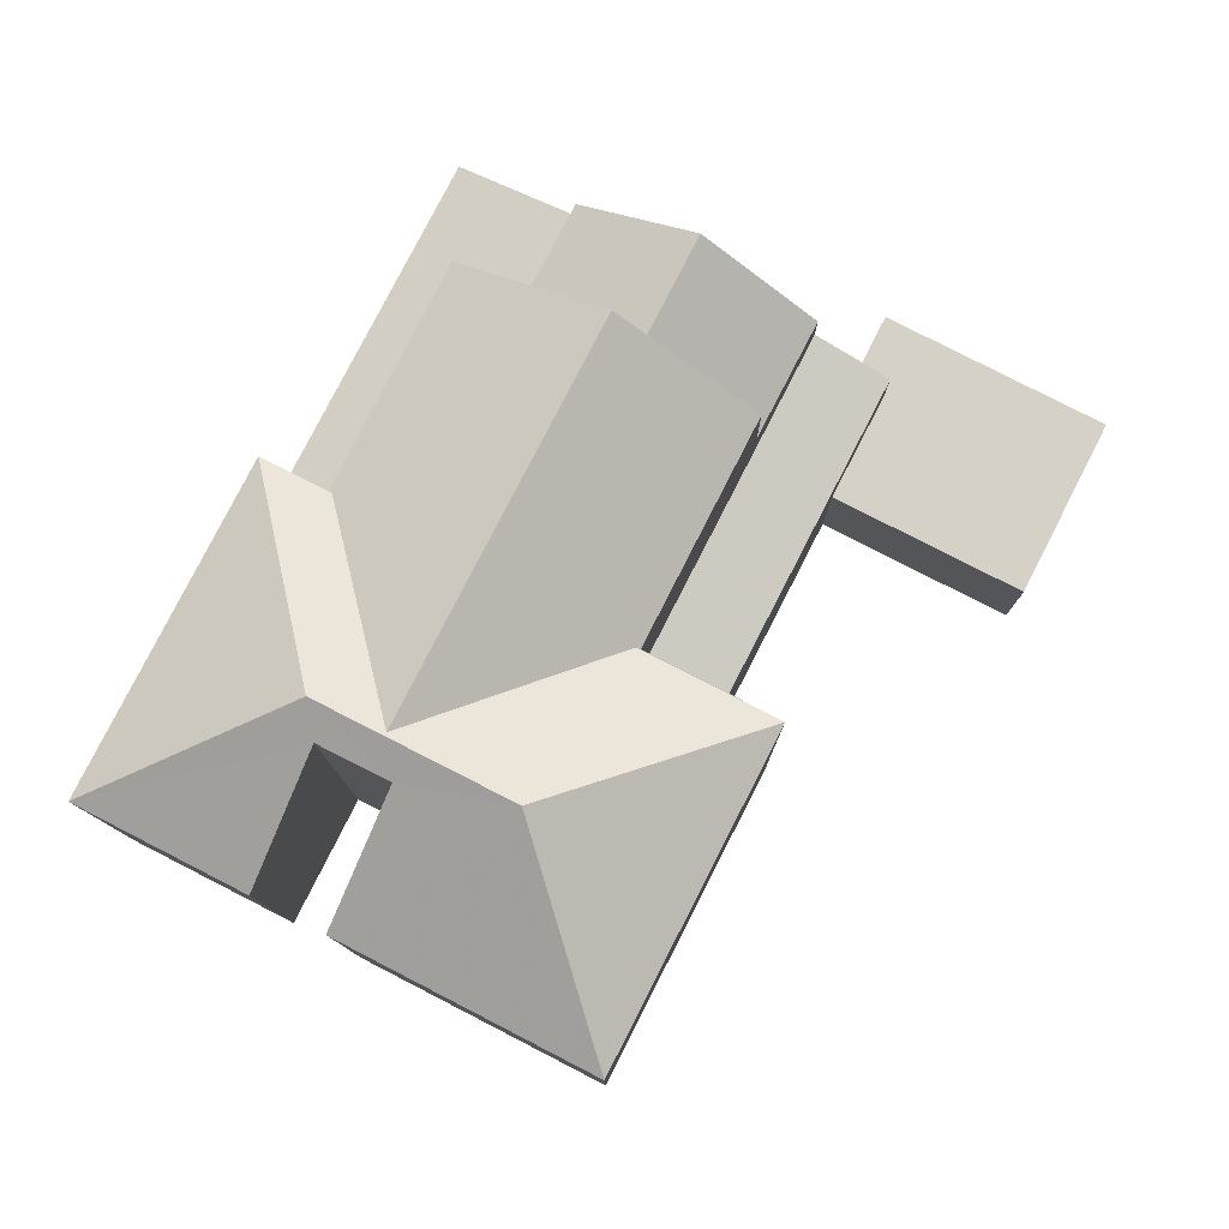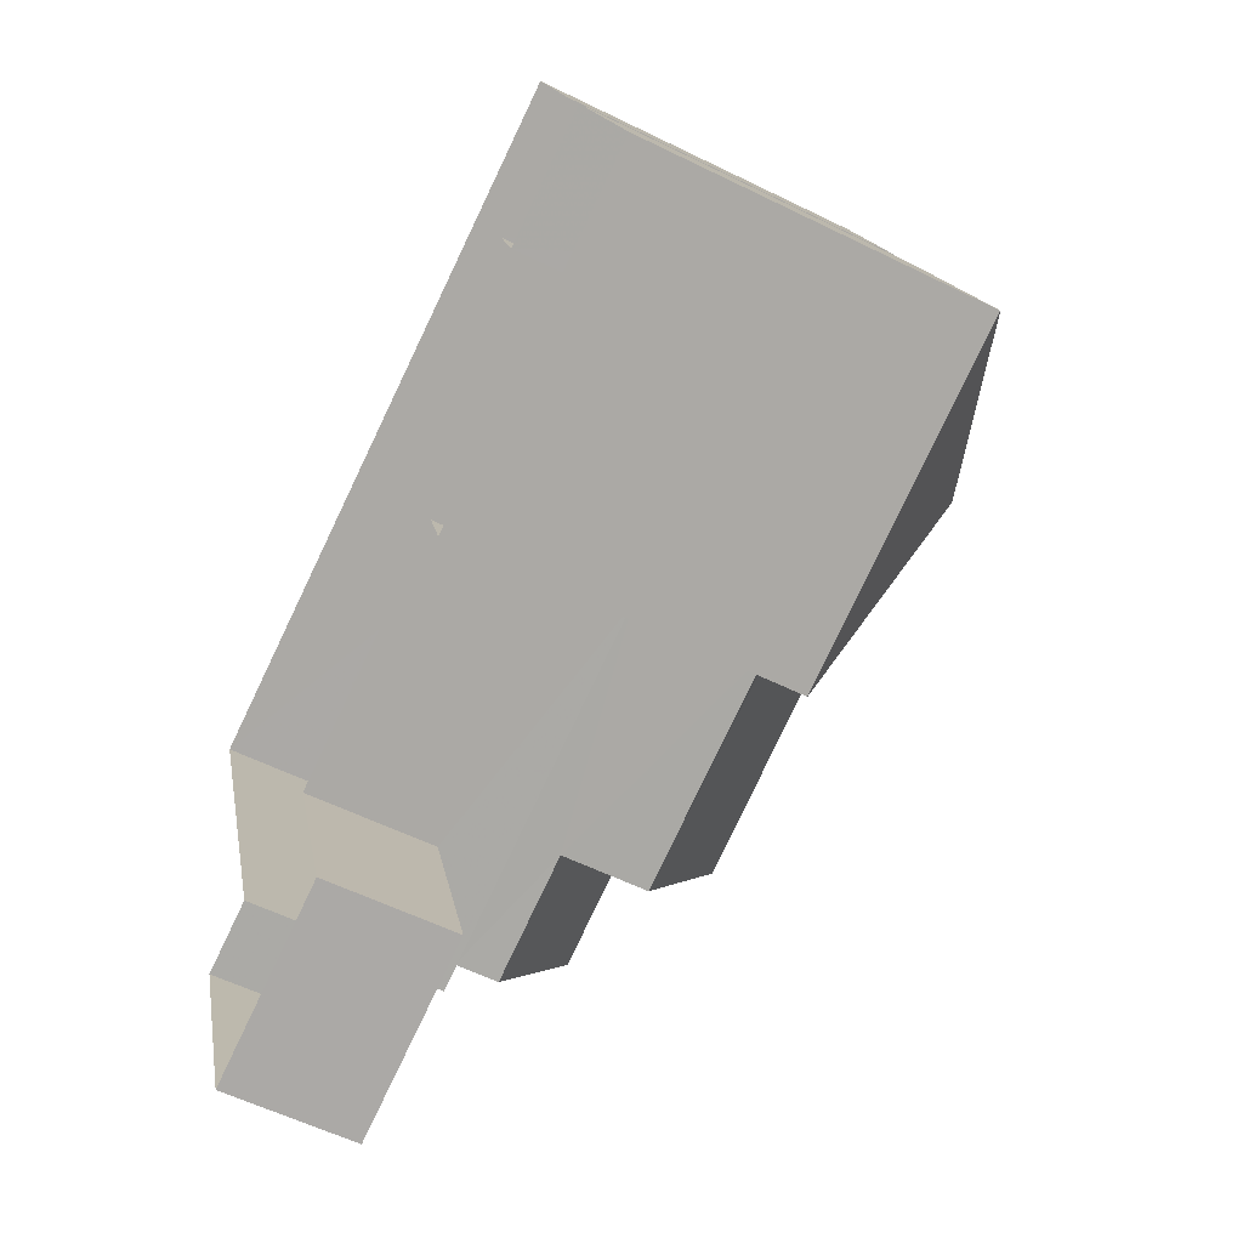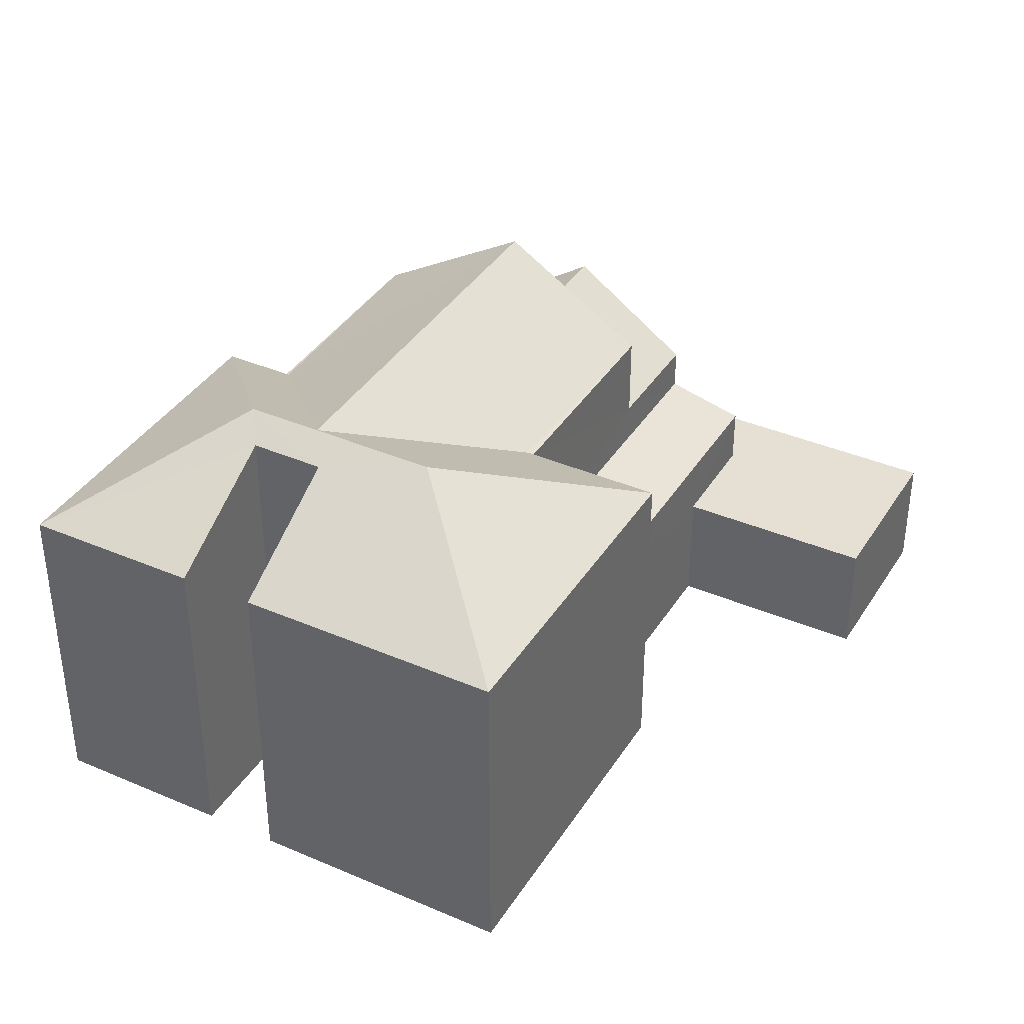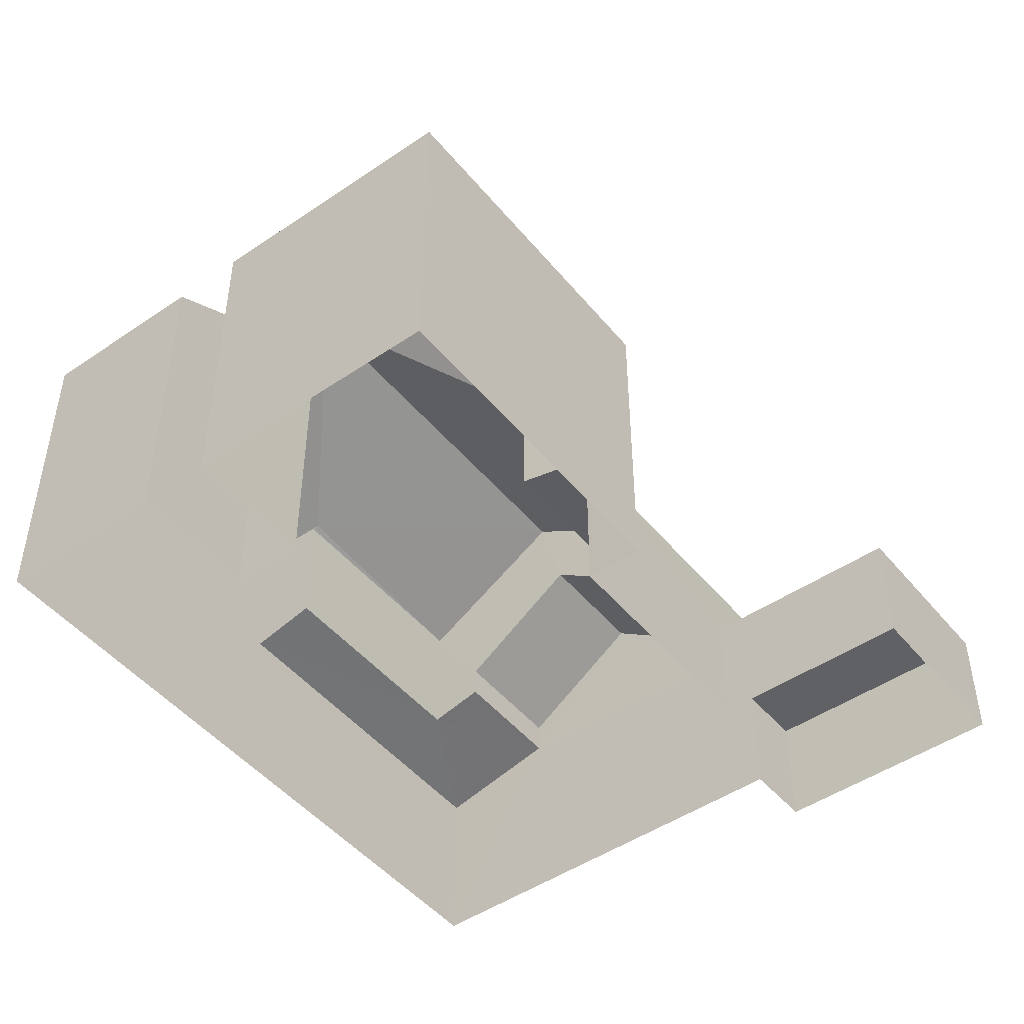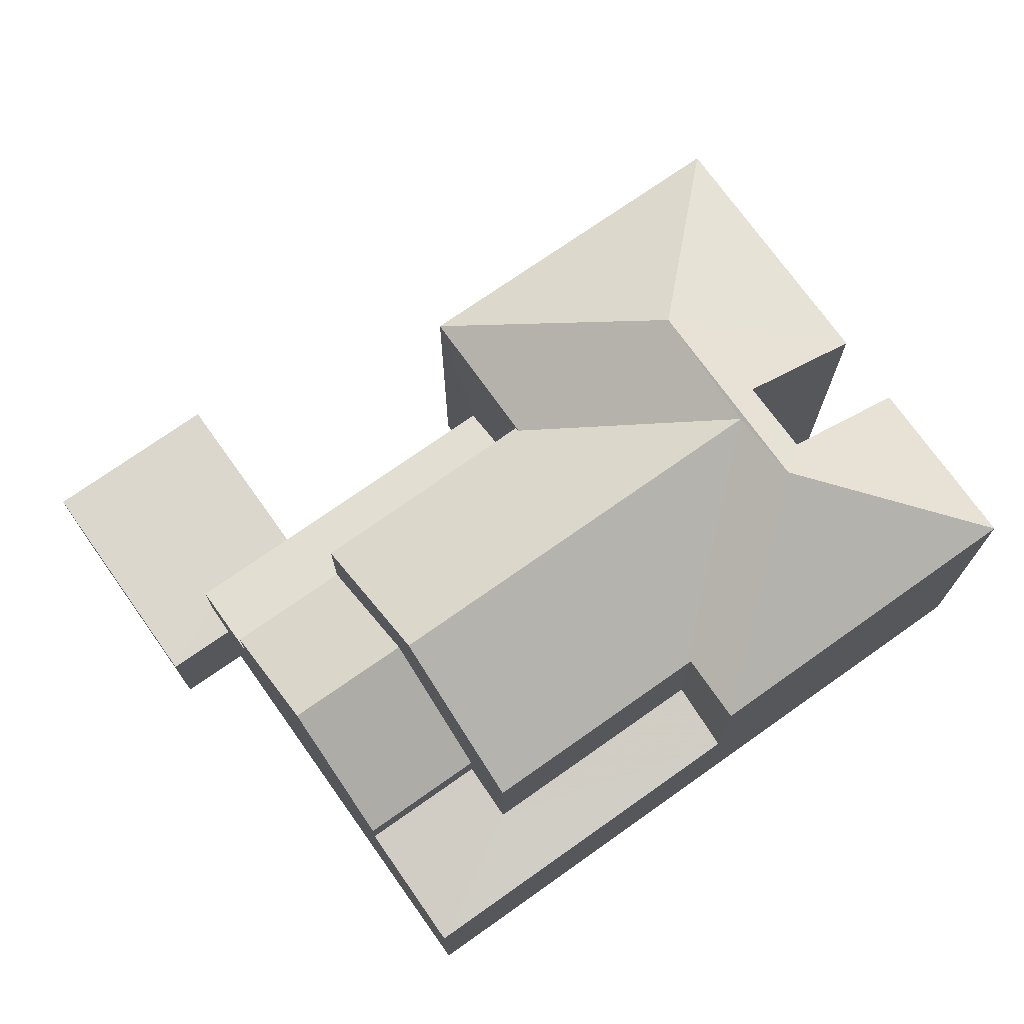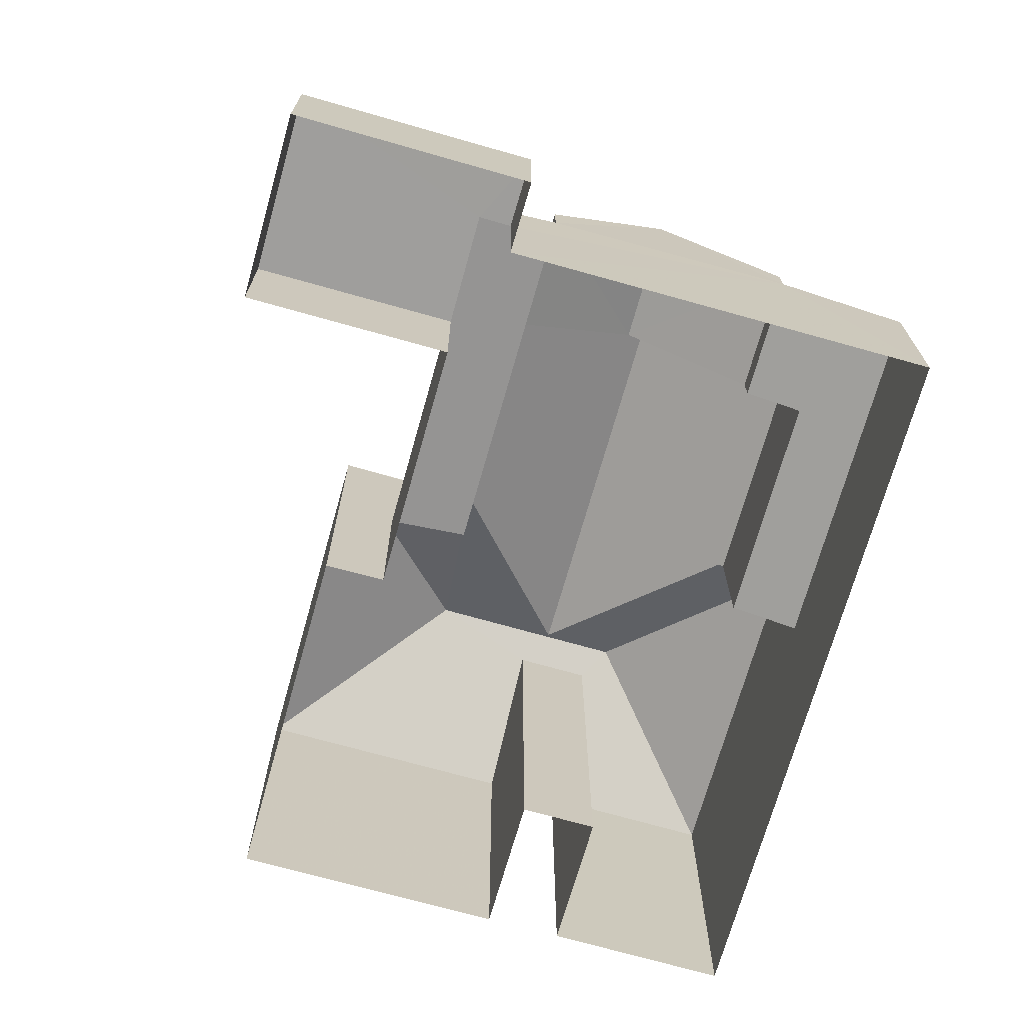
<metadata>
{"format":"obj","ext":"obj","renderer":"f3d","projection":"perspective","resolution":1024,"background":"white","views":[{"elev":79.4,"azim":-82.8,"up":"+Z"},{"elev":-57.4,"azim":-117.3,"up":"+Y"},{"elev":38.0,"azim":-81.2,"up":"+Z"},{"elev":-47.7,"azim":-72.5,"up":"+Z"},{"elev":73.2,"azim":124.7,"up":"+Z"},{"elev":-70.9,"azim":54.3,"up":"+Z"}]}
</metadata>
<code>
v -2.231e+05 -1.271e+05 18.54
v -2.231e+05 -1.271e+05 18.54
v -2.231e+05 -1.27e+05 18.54
v -2.231e+05 -1.27e+05 18.54
v -2.231e+05 -1.27e+05 18.54
v -2.231e+05 -1.27e+05 18.54
v -2.231e+05 -1.271e+05 18.54
v -2.231e+05 -1.271e+05 18.54
v -2.231e+05 -1.271e+05 18.54
v -2.231e+05 -1.271e+05 18.54
v -2.231e+05 -1.271e+05 18.54
v -2.231e+05 -1.27e+05 18.54
v -2.231e+05 -1.271e+05 18.54
v -2.231e+05 -1.271e+05 18.54
v -2.231e+05 -1.271e+05 24.96
v -2.231e+05 -1.271e+05 24.96
v -2.231e+05 -1.271e+05 23.28
v -2.231e+05 -1.271e+05 23.28
v -2.231e+05 -1.271e+05 26.48
v -2.231e+05 -1.27e+05 25.01
v -2.231e+05 -1.271e+05 26.82
v -2.231e+05 -1.27e+05 25.01
v -2.231e+05 -1.27e+05 25.01
v -2.231e+05 -1.27e+05 26.48
v -2.231e+05 -1.271e+05 25.01
v -2.231e+05 -1.27e+05 26.82
v -2.231e+05 -1.271e+05 22.63
v -2.231e+05 -1.271e+05 22.63
v -2.231e+05 -1.27e+05 22.37
v -2.231e+05 -1.27e+05 22.07
v -2.231e+05 -1.27e+05 22.07
v -2.231e+05 -1.27e+05 22.37
v -2.231e+05 -1.27e+05 25.01
v -2.231e+05 -1.271e+05 24.96
v -2.231e+05 -1.271e+05 24.96
v -2.231e+05 -1.271e+05 25.01
v -2.231e+05 -1.271e+05 26.79
v -2.231e+05 -1.27e+05 26.79
v -2.231e+05 -1.271e+05 25.01
v -2.231e+05 -1.271e+05 23.28
v -2.231e+05 -1.271e+05 23.28
v -2.231e+05 -1.27e+05 25.01
v -2.231e+05 -1.27e+05 24.96
v -2.231e+05 -1.27e+05 24.96
v -2.231e+05 -1.271e+05 20.92
v -2.231e+05 -1.271e+05 20.92
v -2.231e+05 -1.271e+05 20.92
v -2.231e+05 -1.271e+05 20.92
v -2.231e+05 -1.271e+05 20.92
v -2.231e+05 -1.271e+05 20.92
v -2.231e+05 -1.271e+05 22.07
v -2.231e+05 -1.271e+05 22.45
v -2.231e+05 -1.271e+05 22.45
v -2.231e+05 -1.271e+05 22.07
f 1 2 3
f 4 5 6
f 2 7 8
f 9 10 11
f 5 12 6
f 1 6 7
f 13 11 10
f 14 9 11
f 7 12 13
f 12 11 13
f 1 7 2
f 7 6 12
f 15 16 17
f 18 15 17
f 19 20 21
f 22 23 24
f 20 25 21
f 26 24 19
f 26 22 24
f 26 19 21
f 27 28 29
f 28 30 29
f 29 31 32
f 29 30 31
f 22 26 33
f 34 35 36
f 36 37 38
f 36 35 37
f 39 21 25
f 15 40 16
f 15 41 40
f 42 37 43
f 43 44 42
f 38 37 42
f 45 46 47
f 47 46 48
f 45 49 46
f 48 46 50
f 51 52 53
f 51 54 52
f 33 26 42
f 42 26 38
f 36 38 21
f 36 21 39
f 38 26 21
f 47 9 14
f 45 47 14
f 13 10 48
f 50 13 48
f 23 4 6
f 24 23 6
f 24 6 1
f 19 24 1
f 20 2 25
f 20 3 2
f 40 52 16
f 17 16 28
f 30 28 12
f 49 52 54
f 49 54 46
f 12 28 11
f 11 28 49
f 16 52 28
f 28 52 49
f 42 44 33
f 32 31 33
f 44 32 33
f 30 12 31
f 33 31 22
f 22 31 5
f 31 12 5
f 15 35 41
f 35 15 37
f 29 43 18
f 27 29 18
f 43 37 15
f 43 15 18
f 20 1 3
f 20 19 1
f 32 44 43
f 29 32 43
f 4 22 5
f 4 23 22
f 7 50 51
f 51 50 54
f 7 13 50
f 54 50 46
f 8 51 39
f 39 34 36
f 8 7 51
f 34 51 53
f 39 51 34
f 25 2 8
f 39 25 8
f 27 17 28
f 27 18 17
f 48 10 9
f 47 48 9
f 11 45 14
f 11 49 45
f 35 34 41
f 34 53 41
f 41 52 40
f 41 53 52

</code>
